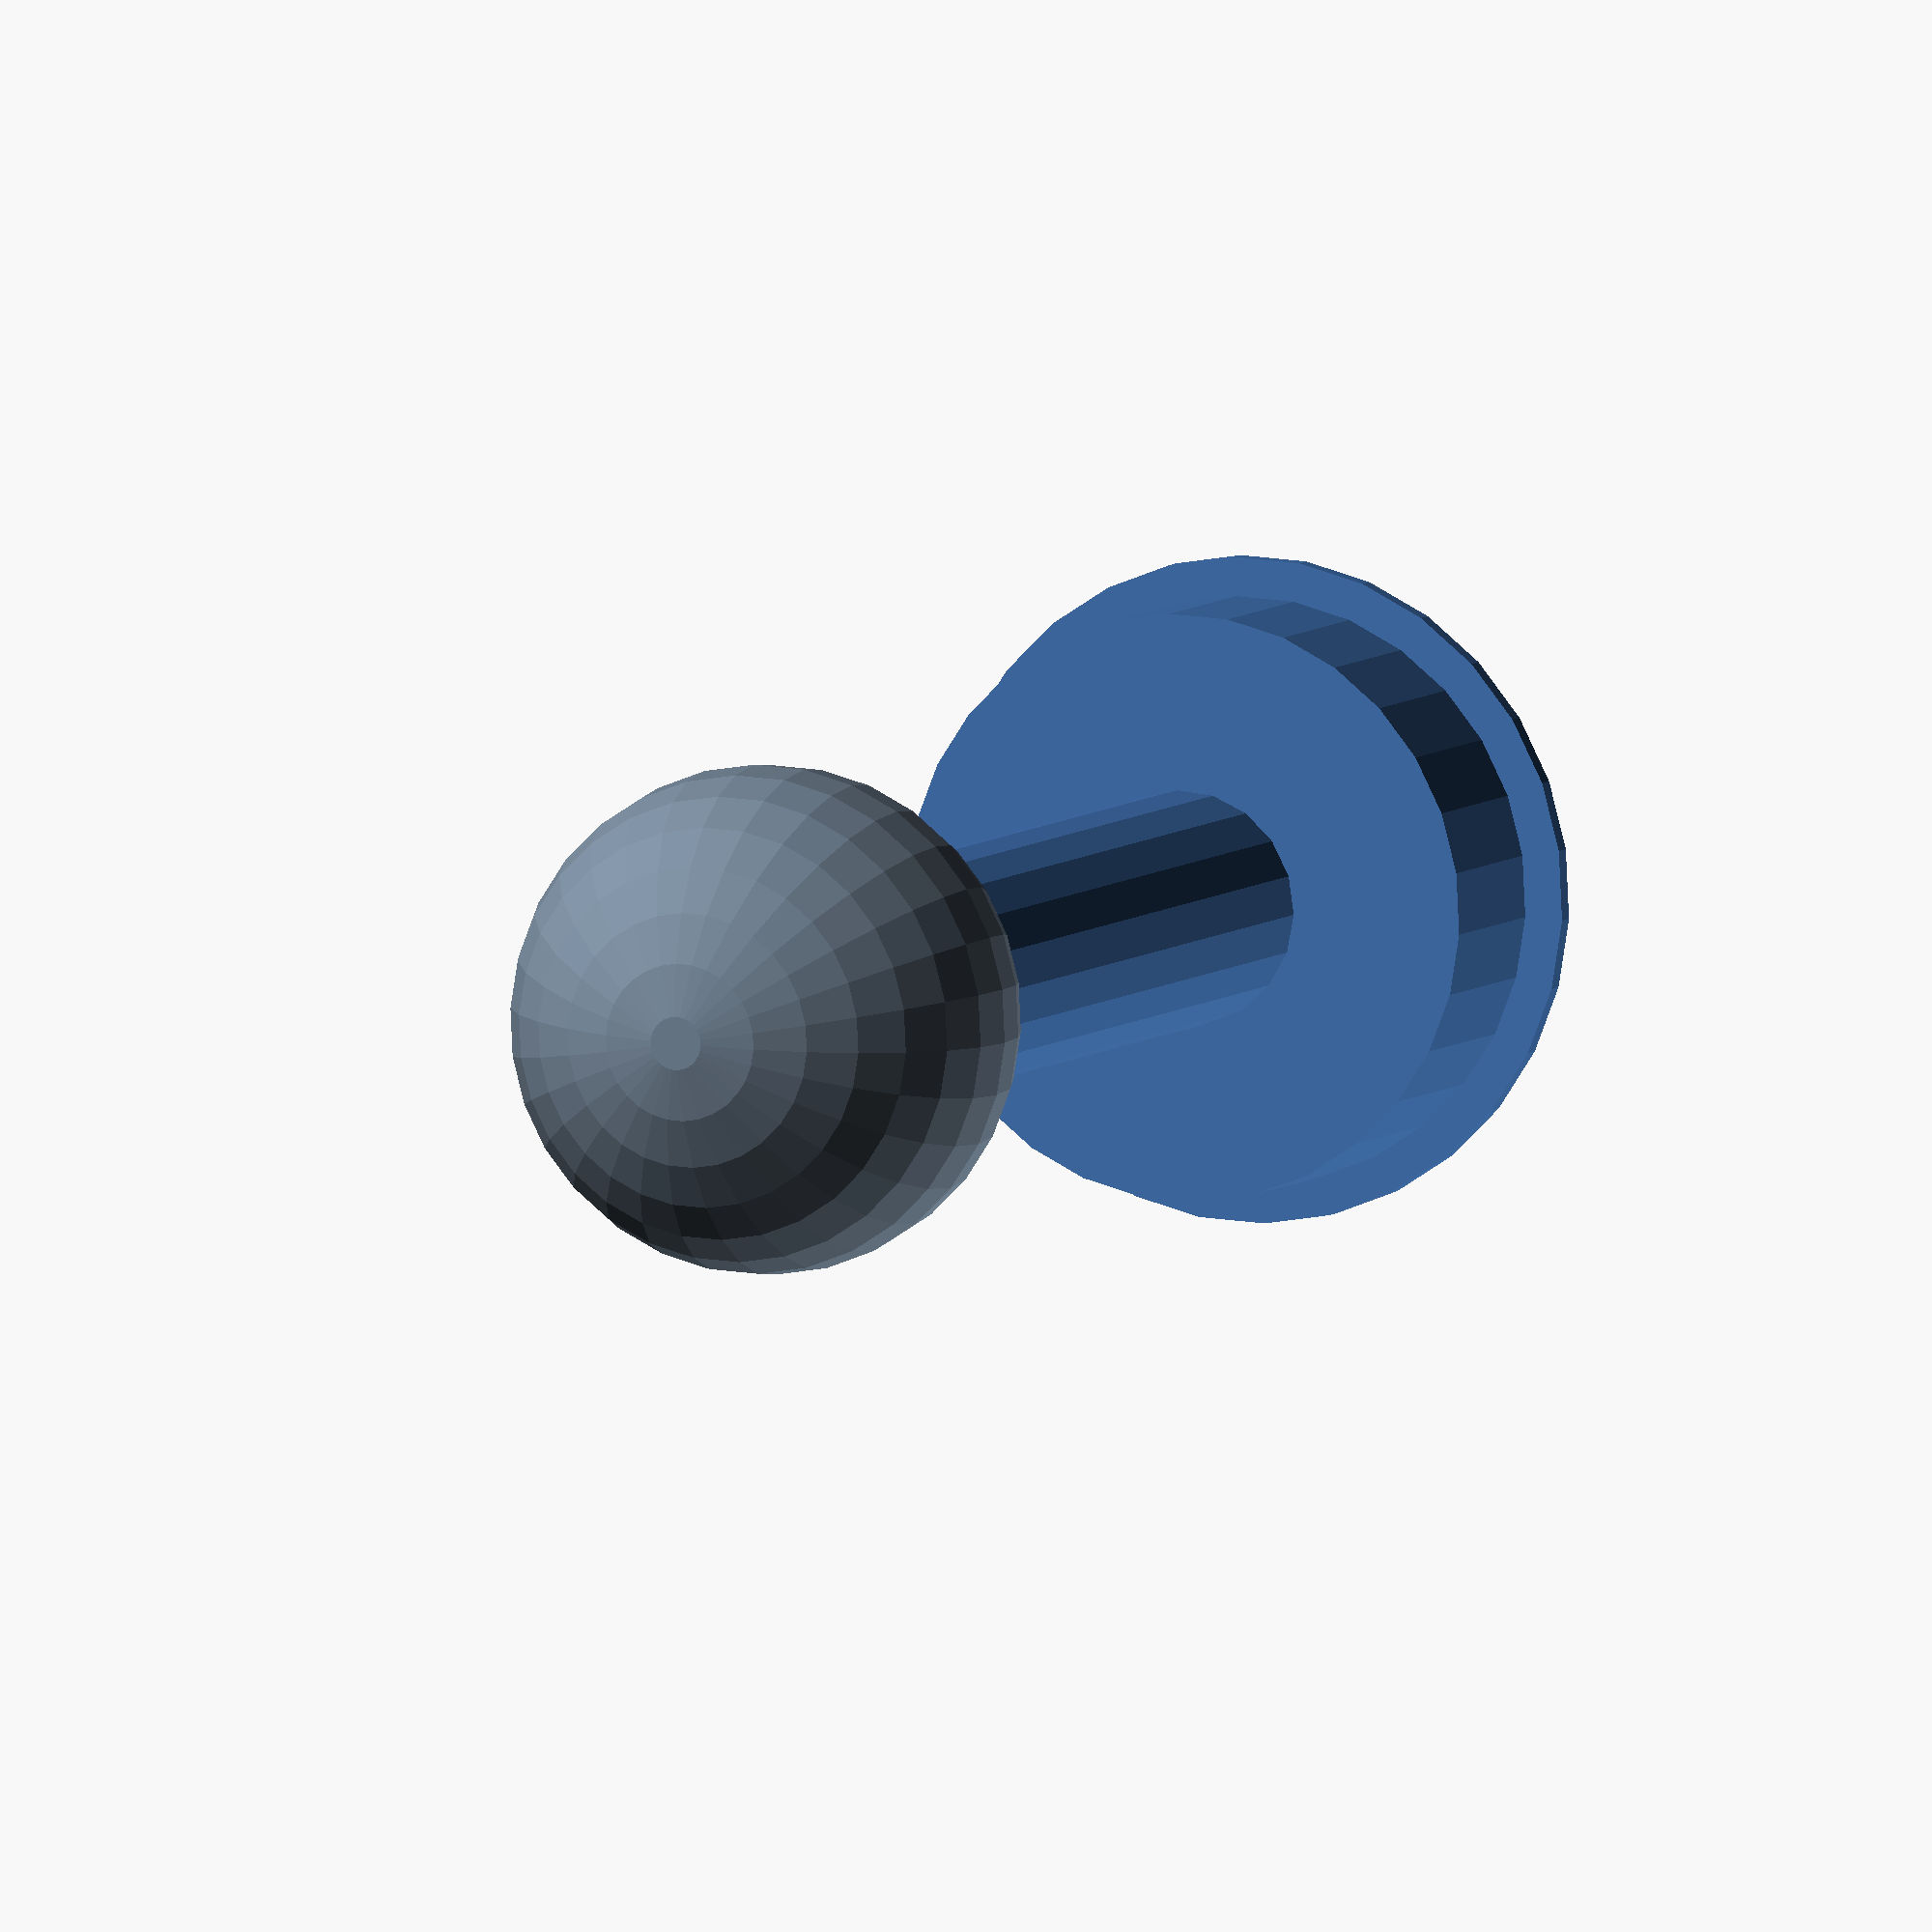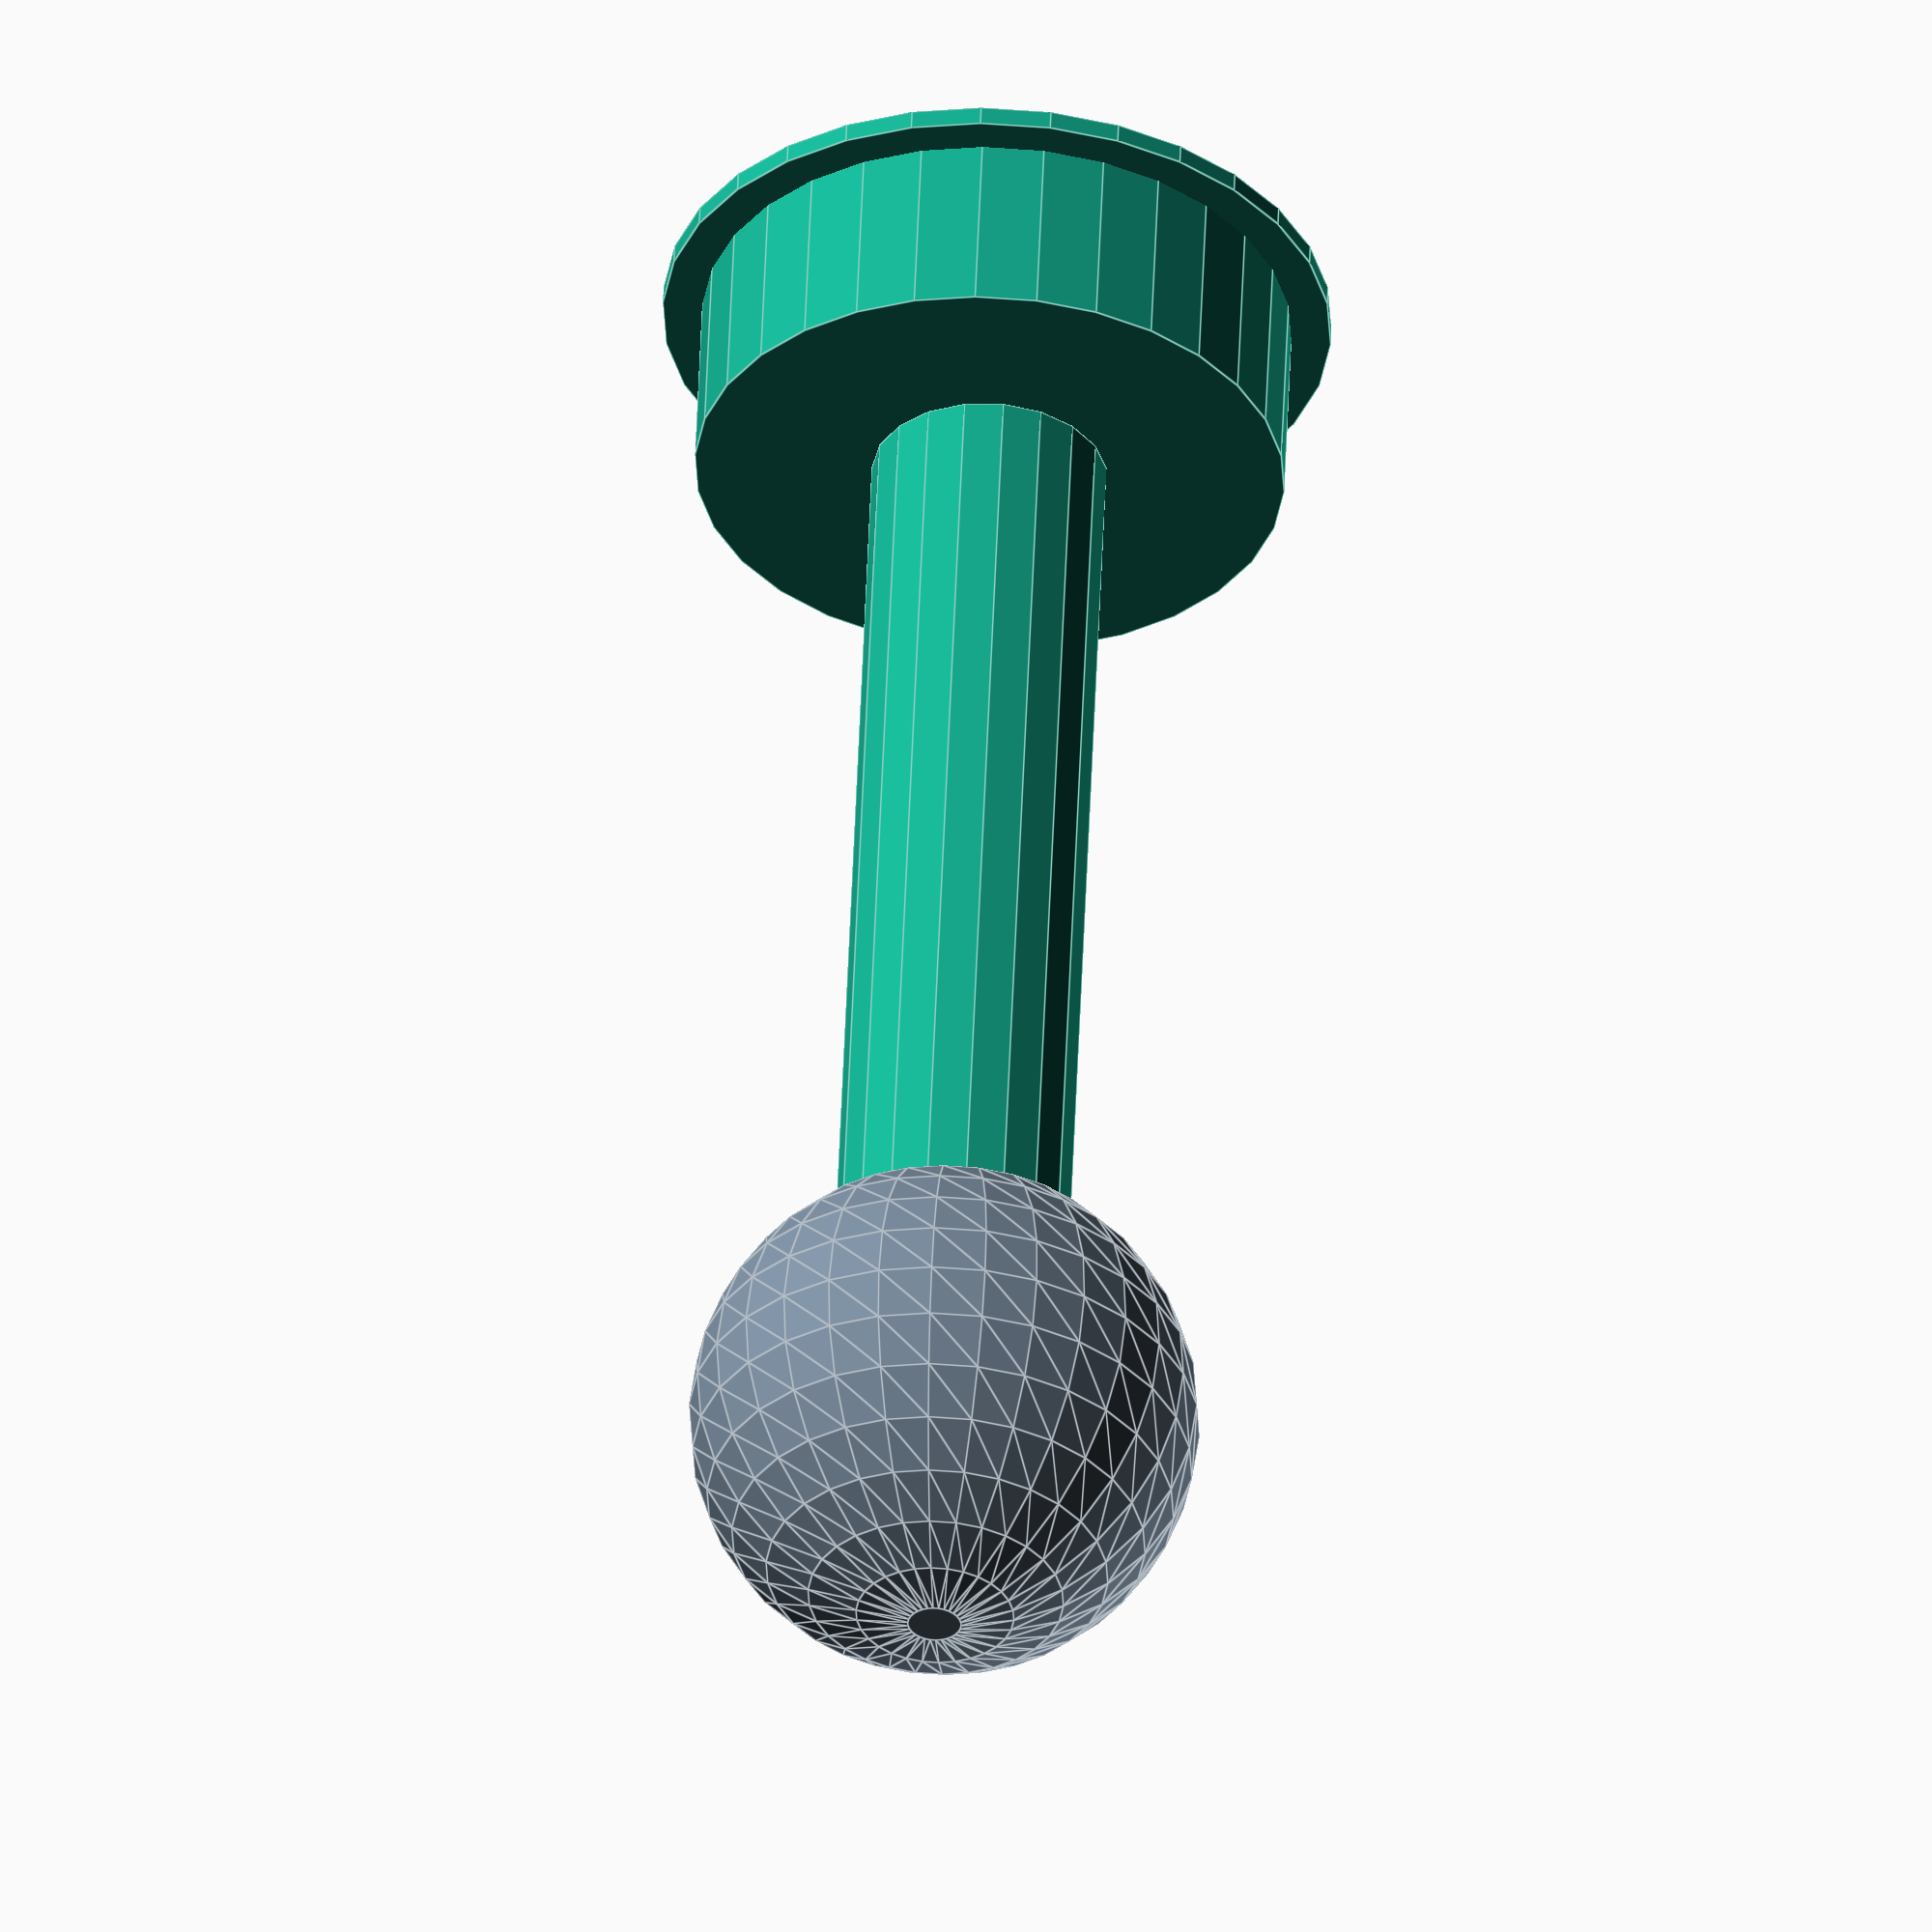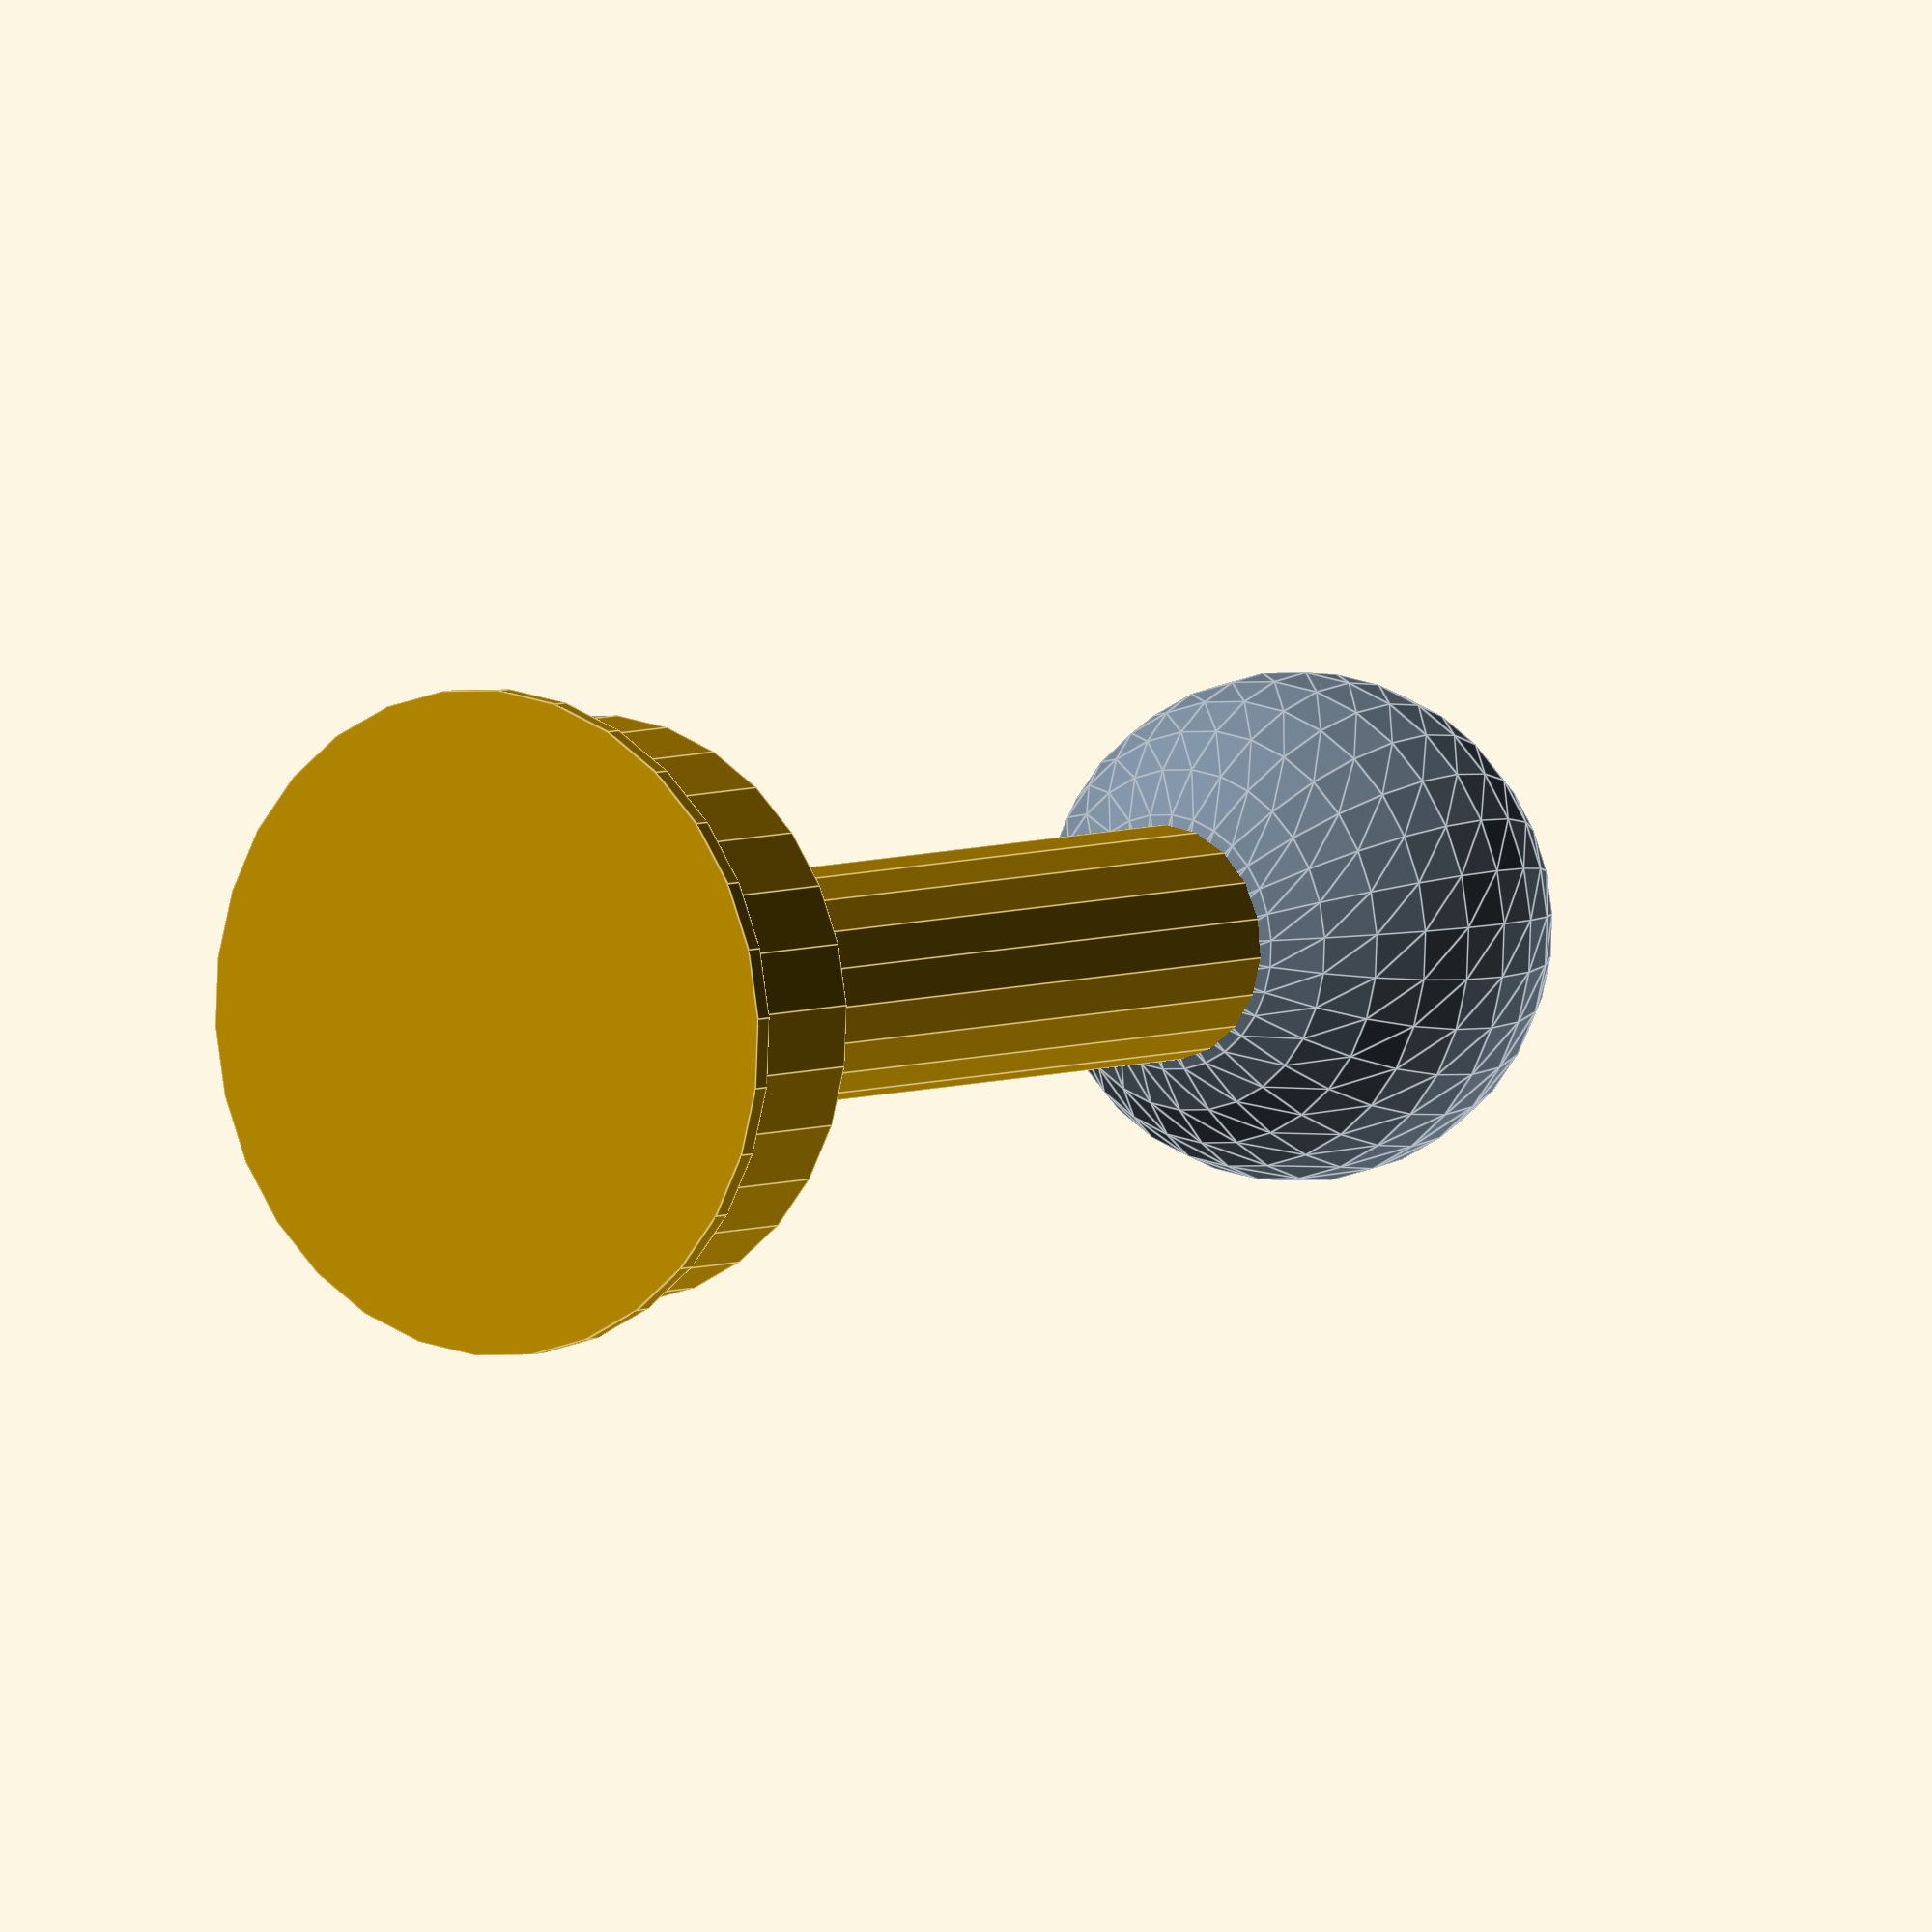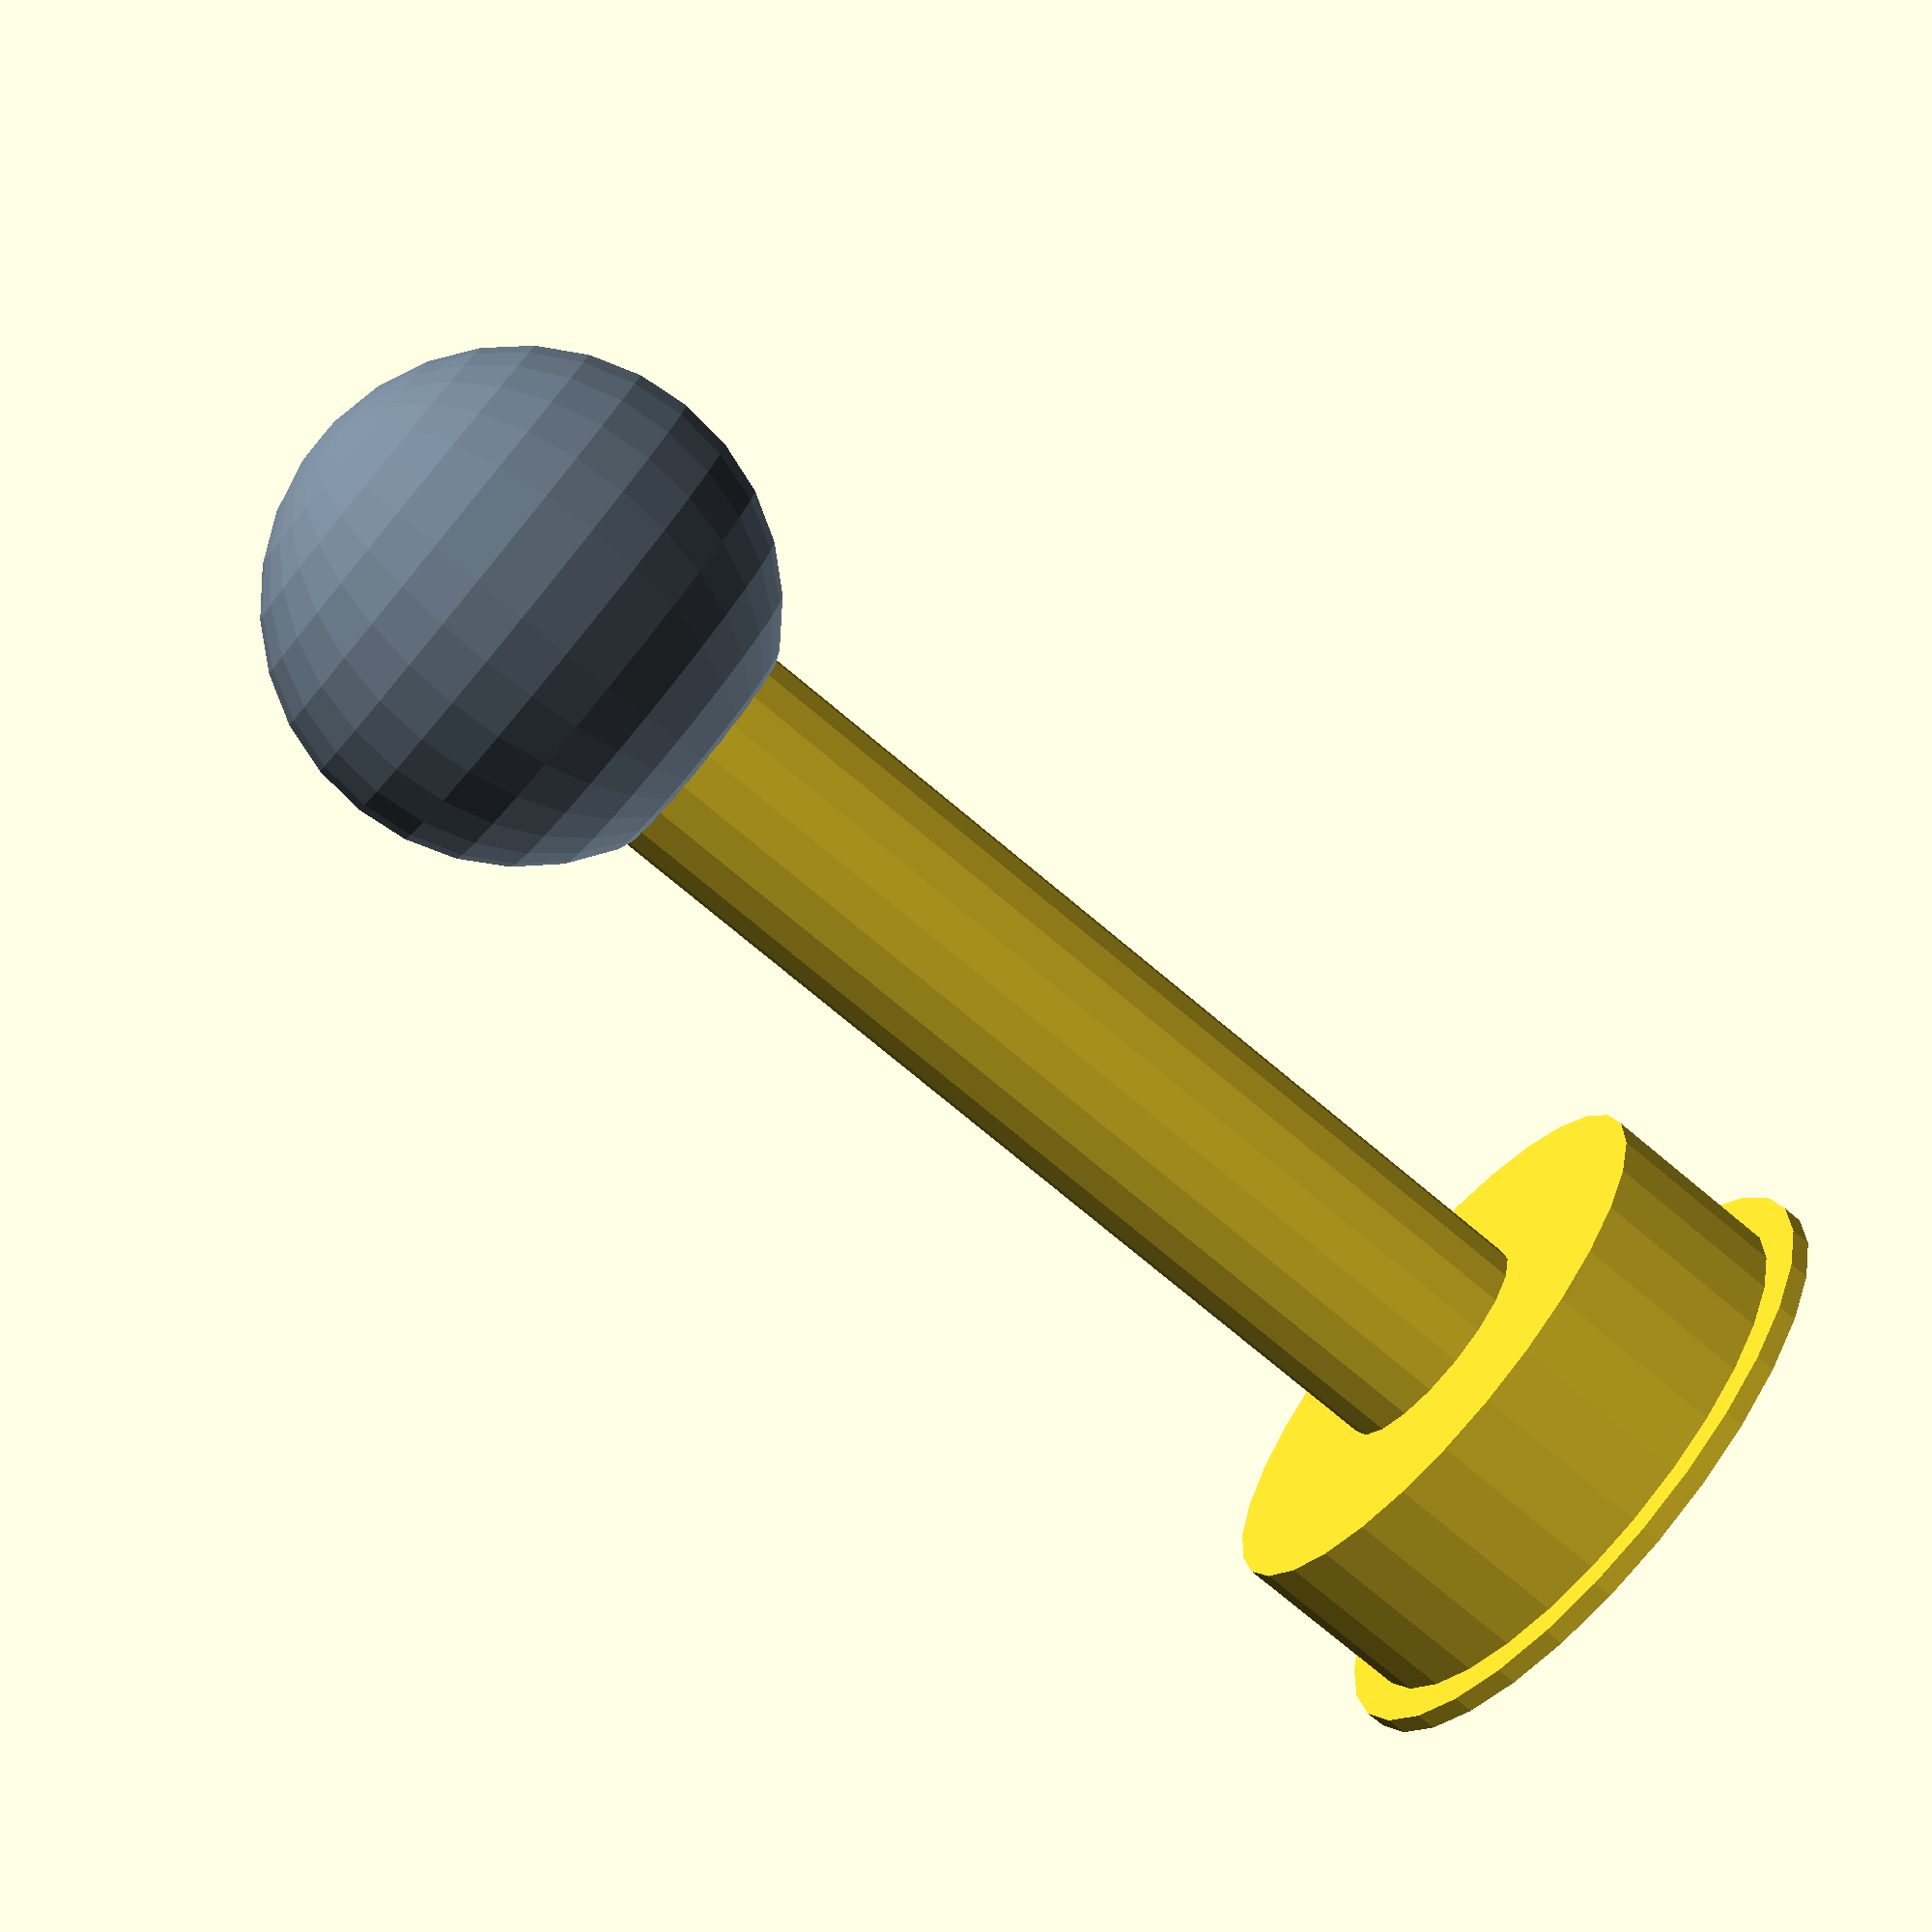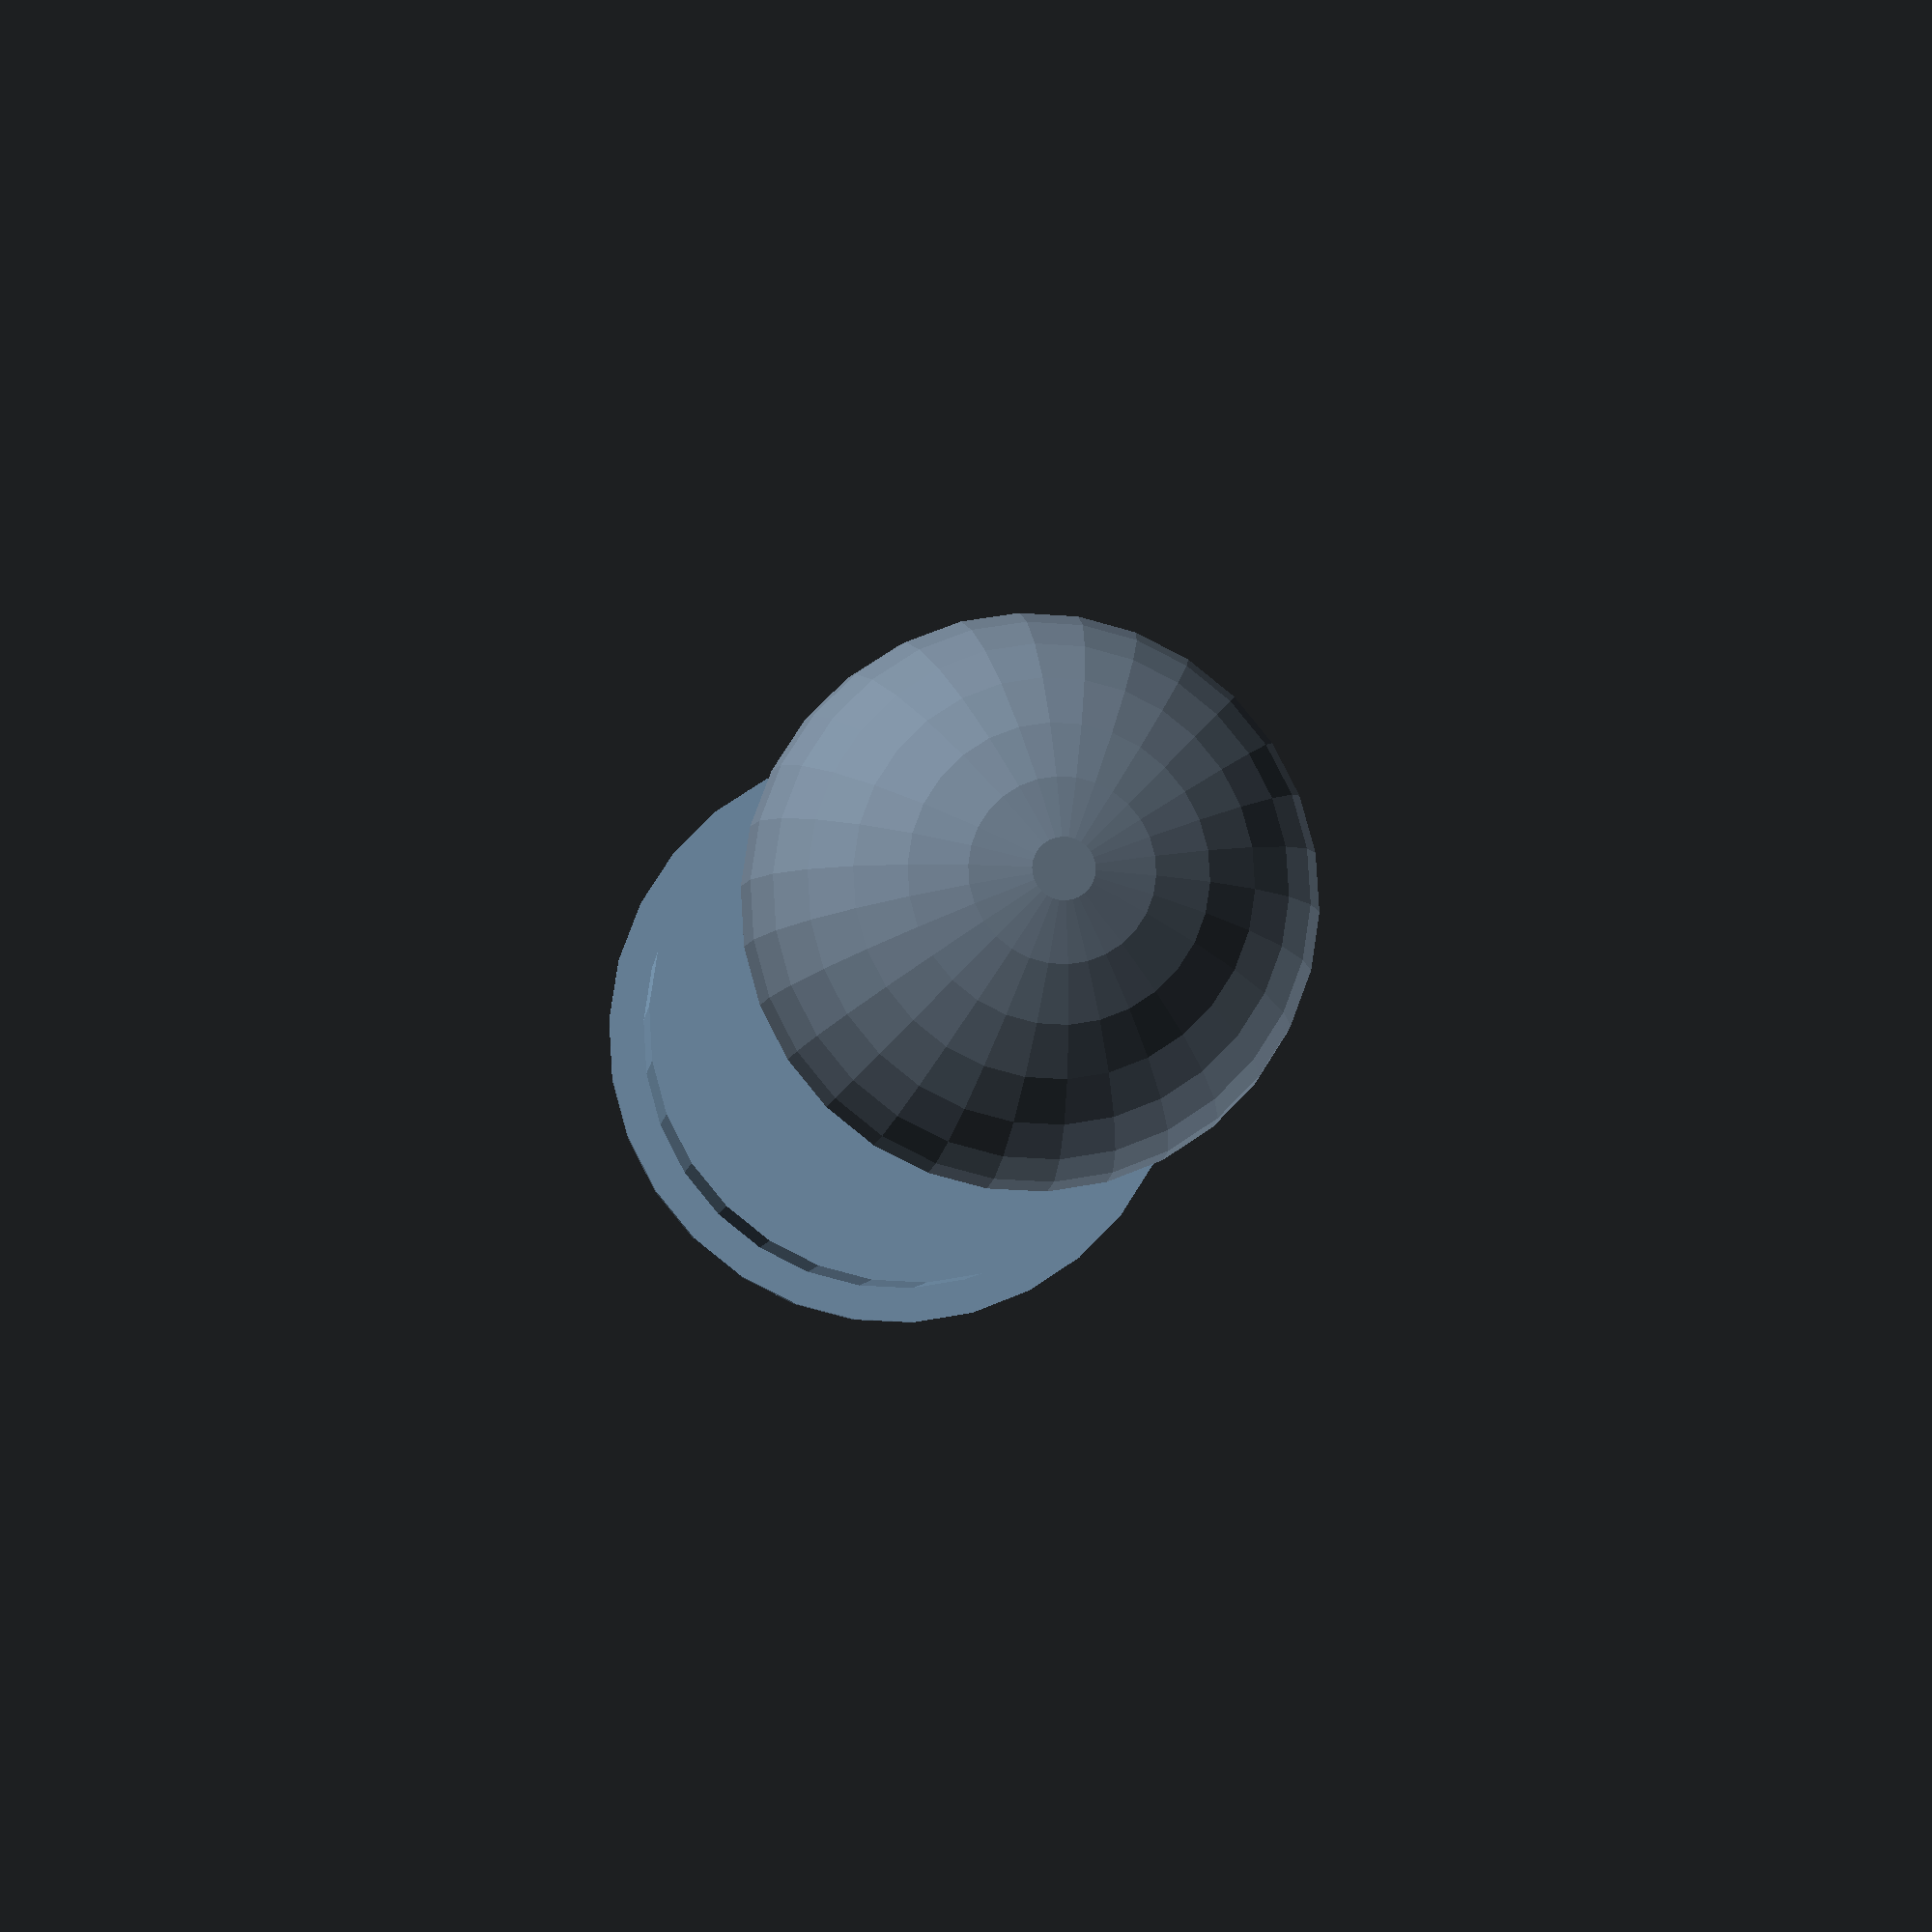
<openscad>
// Base
art2();
base_r();
eslabon1();
translate([0,0,60])
    art();
module eslabon1(){
    cylinder(r1=6,r2=6,h=60);
}
module art2(){
    color("slategray",1.0)
    cylinder(8,5,5,center=true);
}
module art(){
    color("slategray",1.0)
    sphere(13);
}
module base_r(){
    translate([0,0,-5]){
        translate([0,0,-5])
            cylinder(r1=17, r2=17, h=1, center=true);
        cylinder(r1=15, r2=15, h=10, center=true);   
    }
}
// Agregando un comentario de prueba
</openscad>
<views>
elev=174.2 azim=219.2 roll=159.3 proj=o view=solid
elev=126.7 azim=267.2 roll=177.8 proj=o view=edges
elev=175.1 azim=279.5 roll=324.3 proj=o view=edges
elev=77.3 azim=250.0 roll=50.3 proj=p view=wireframe
elev=185.7 azim=98.6 roll=185.7 proj=p view=wireframe
</views>
